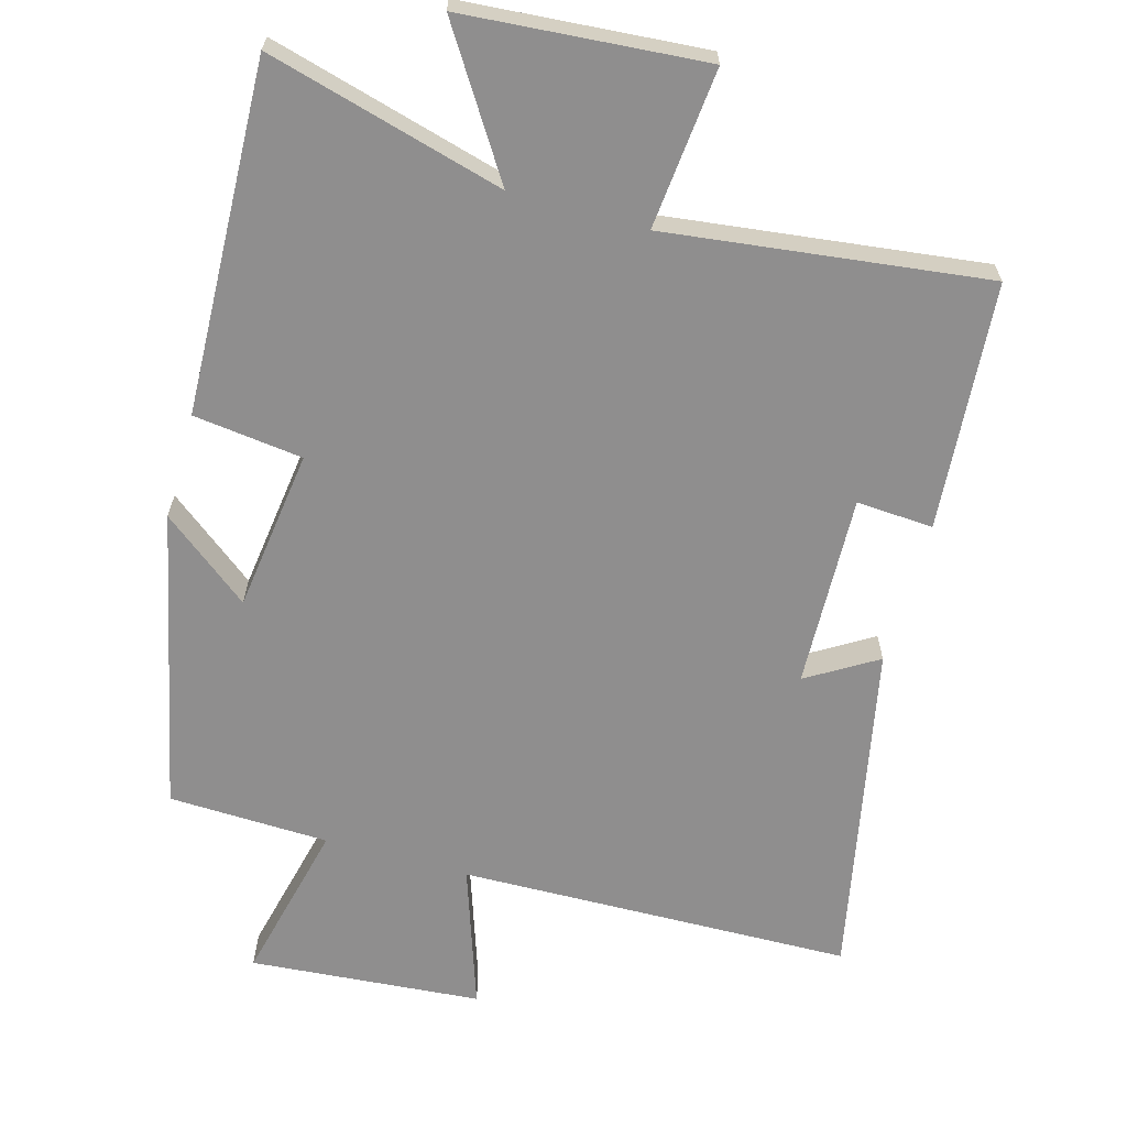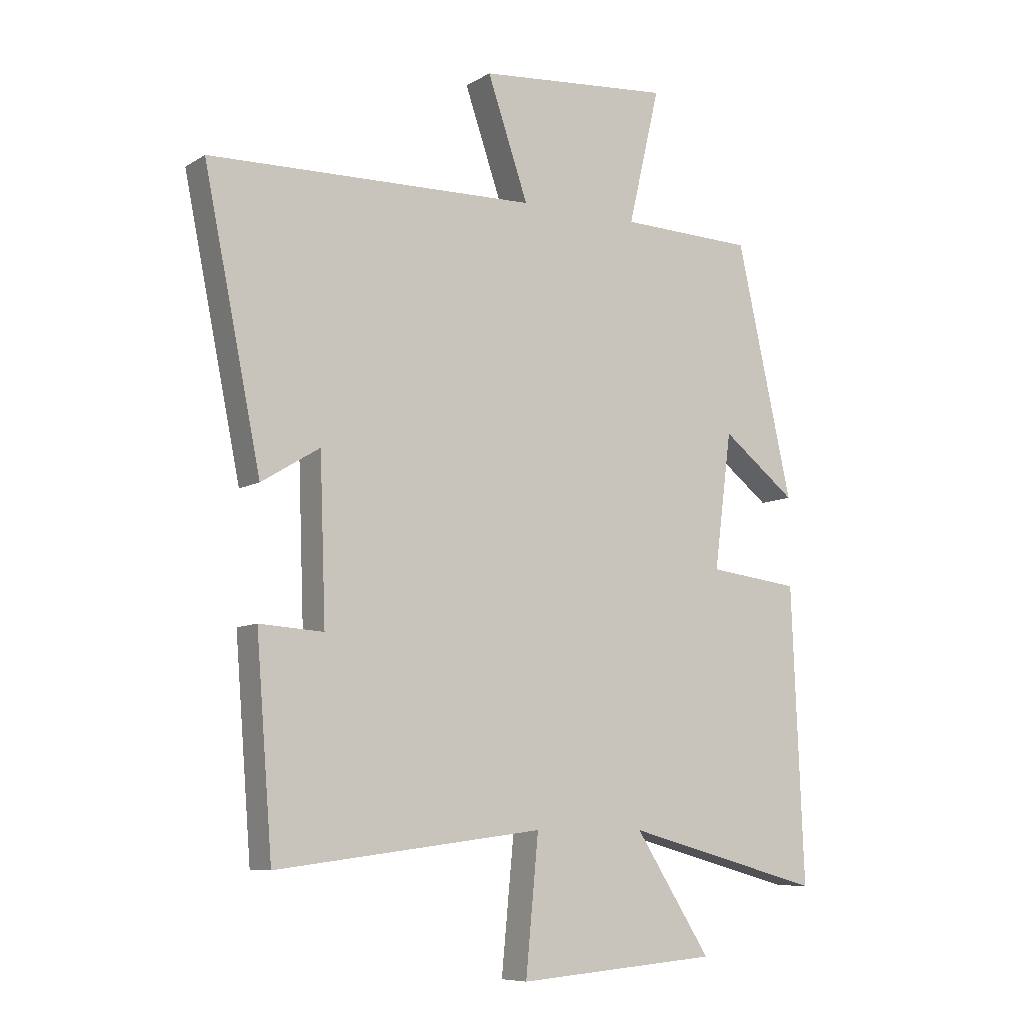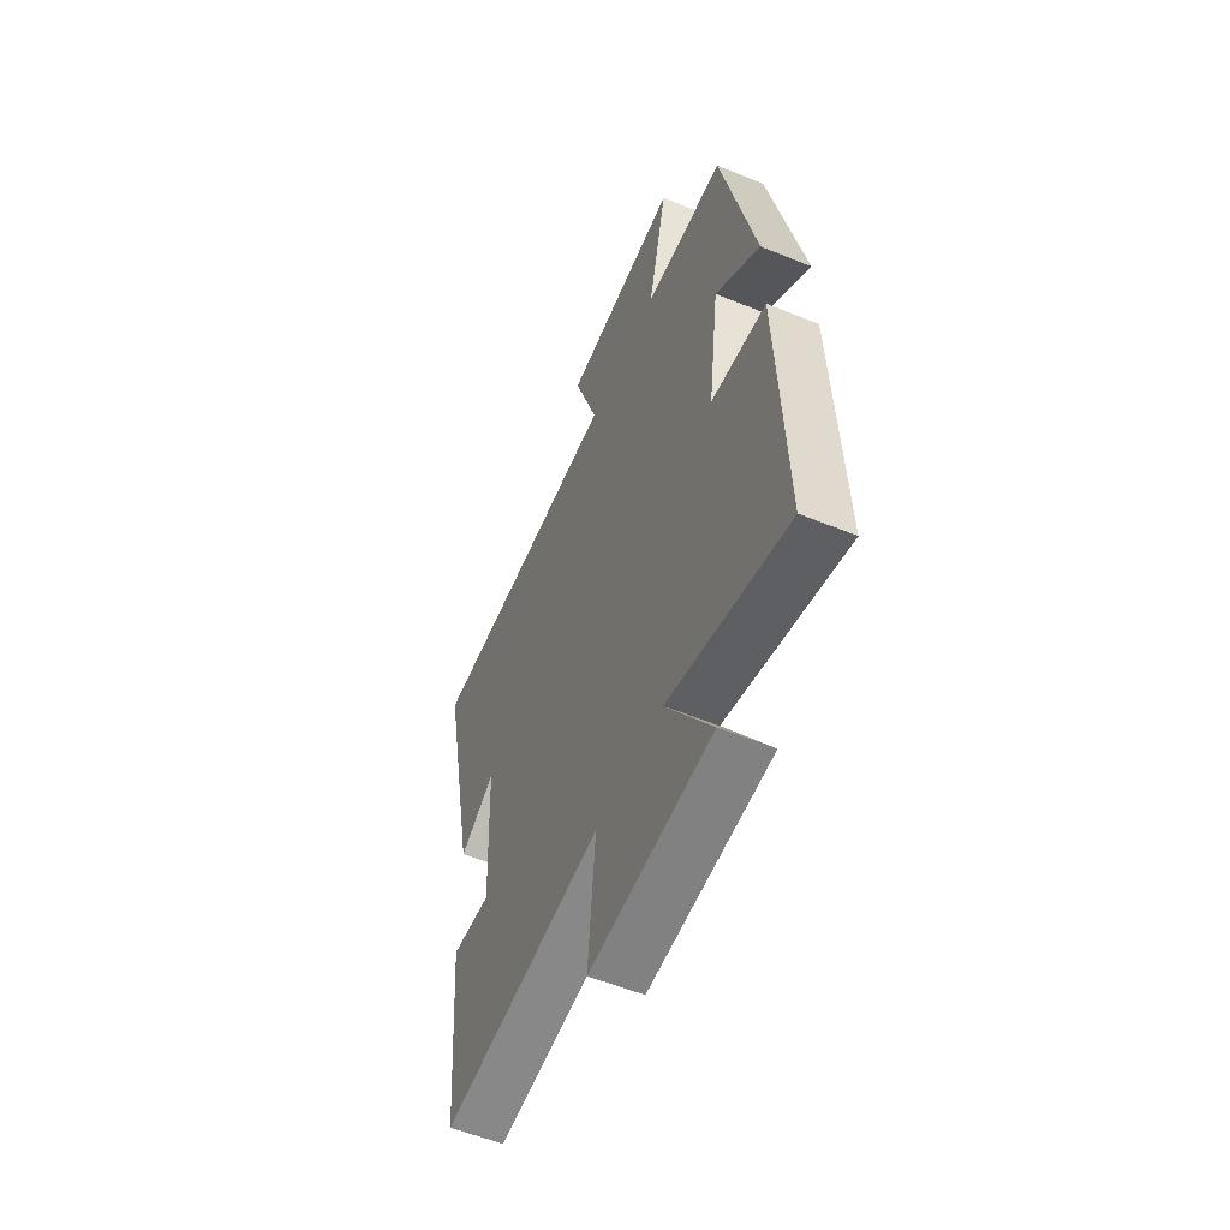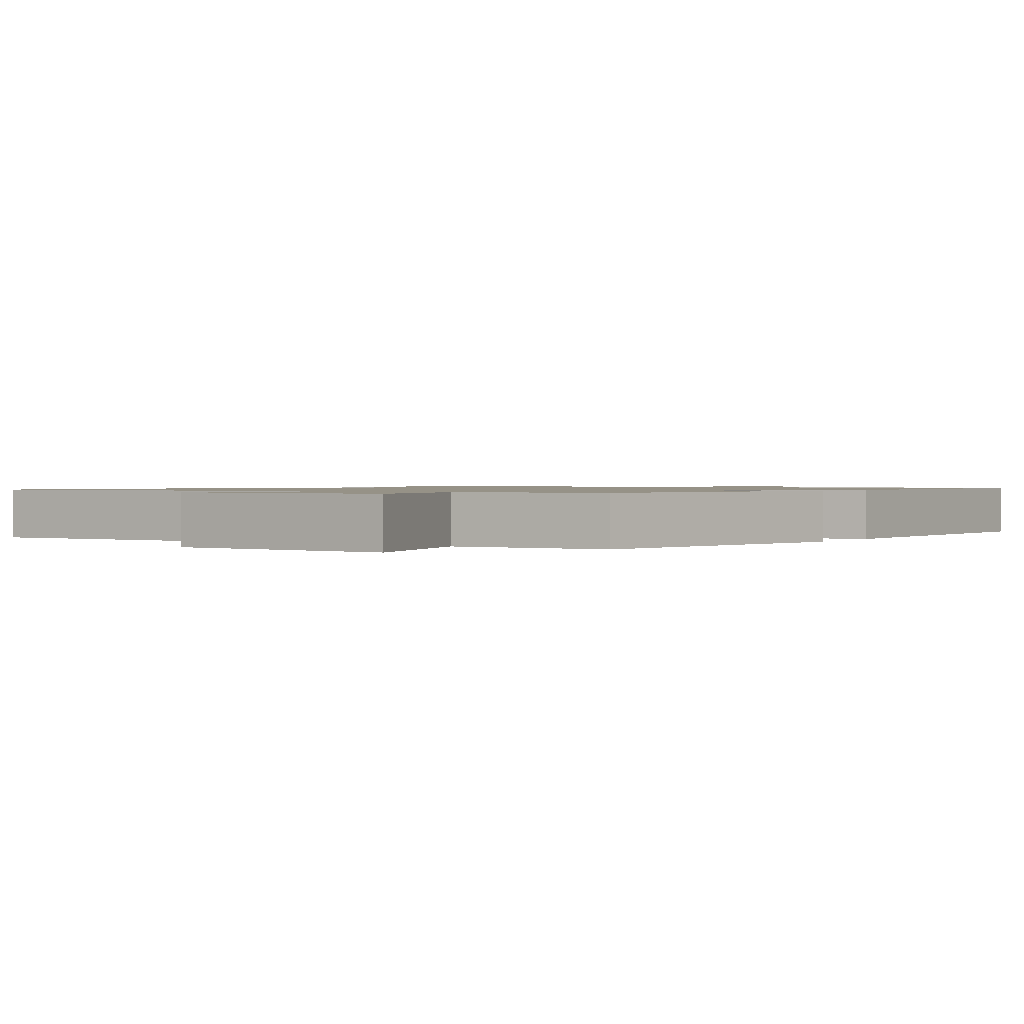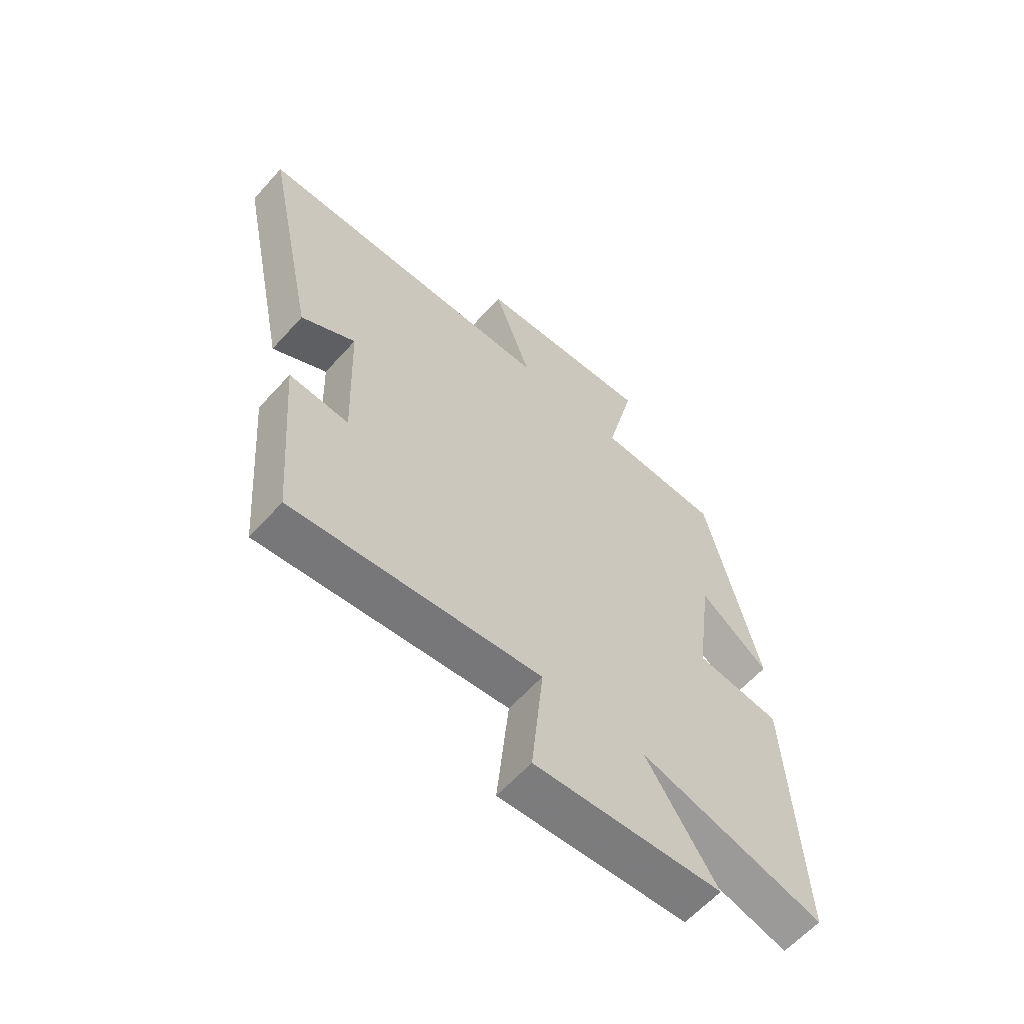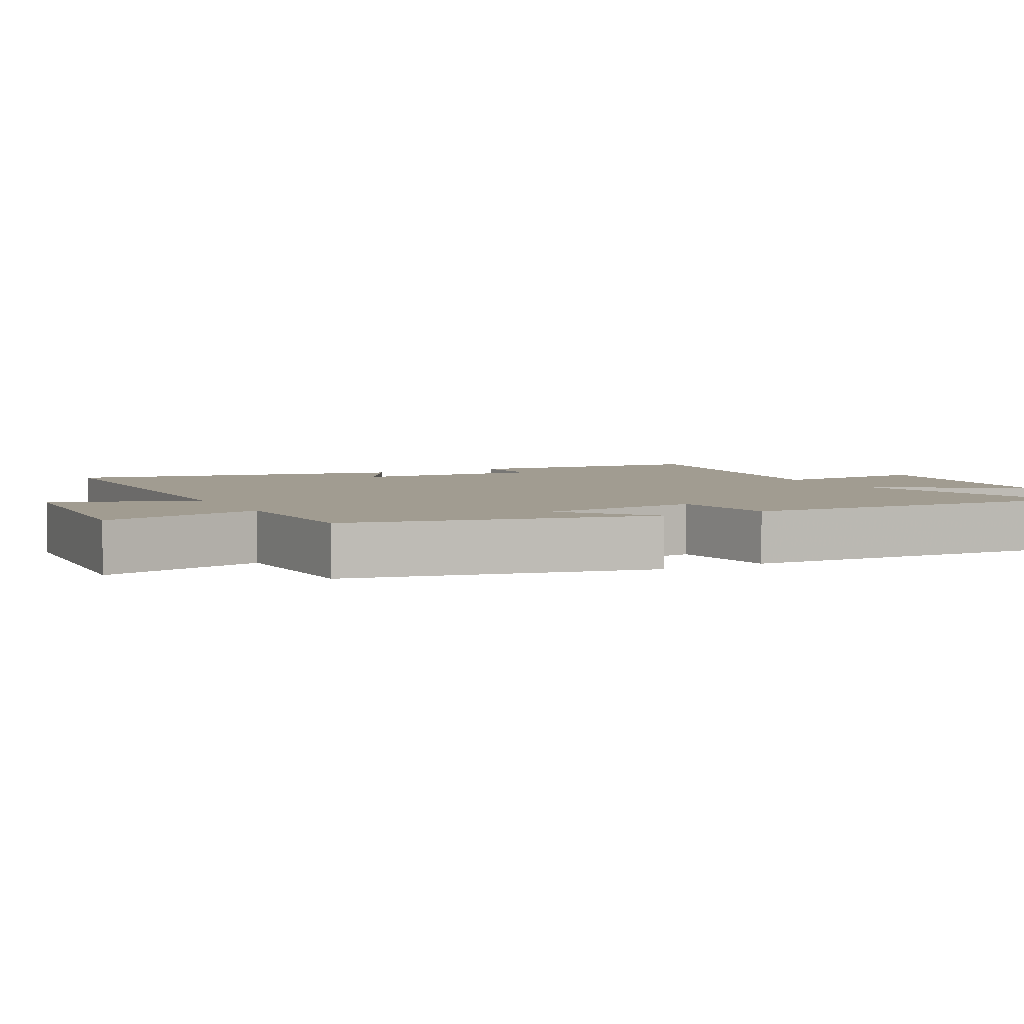
<metadata>
{"format":"obj","ext":"obj","renderer":"f3d","projection":"perspective","resolution":1024,"background":"white","views":[{"elev":-65.0,"azim":164.2,"up":"+Y"},{"elev":-8.2,"azim":-32.5,"up":"+Z"},{"elev":-55.9,"azim":66.8,"up":"+Z"},{"elev":1.0,"azim":31.4,"up":"+Y"},{"elev":-61.7,"azim":-41.9,"up":"+Z"},{"elev":4.5,"azim":62.0,"up":"+Y"}]}
</metadata>
<code>
v 0.521 0.07 -0.592
v 0.181 0.07 -0.5
v 0.311 0.07 -0.702
v -0.035 0.07 -0.73
v -0.013 0.07 -0.5
v -0.472 0.07 -0.558
v -0.5 0.07 -0.203
v -0.39 0.07 -0.21
v -0.4 0.07 0.066
v -0.5 0.07 0.005
v -0.598 0.07 0.486
v -0.034 0.07 0.5
v -0.104 0.07 0.704
v 0.228 0.07 0.732
v 0.174 0.07 0.5
v 0.404 0.07 0.493
v 0.5 0.07 0.063
v 0.373 0.07 0.162
v 0.343 0.07 -0.07
v 0.5 0.07 -0.089
v 0.521 0 -0.592
v 0.181 0 -0.5
v 0.311 0 -0.702
v -0.035 0 -0.73
v -0.013 0 -0.5
v -0.472 0 -0.558
v -0.5 0 -0.203
v -0.39 0 -0.21
v -0.4 0 0.066
v -0.5 0 0.005
v -0.598 0 0.486
v -0.034 0 0.5
v -0.104 0 0.704
v 0.228 0 0.732
v 0.174 0 0.5
v 0.404 0 0.493
v 0.5 0 0.063
v 0.373 0 0.162
v 0.343 0 -0.07
v 0.5 0 -0.089
f 19 20 1 2
f 18 19 2
f 15 16 17 18
f 15 18 2
f 12 13 14 15
f 11 12 15
f 10 11 15
f 9 10 15
f 8 9 15 2
f 5 6 7 8
f 5 8 2 3
f 3 4 5
f 22 21 40 39
f 22 39 38
f 38 37 36 35
f 22 38 35
f 35 34 33 32
f 35 32 31
f 35 31 30
f 35 30 29
f 22 35 29 28
f 28 27 26 25
f 23 22 28 25
f 25 24 23
f 1 21 22 2
f 2 22 23 3
f 3 23 24 4
f 4 24 25 5
f 5 25 26 6
f 6 26 27 7
f 7 27 28 8
f 8 28 29 9
f 9 29 30 10
f 10 30 31 11
f 11 31 32 12
f 12 32 33 13
f 13 33 34 14
f 14 34 35 15
f 15 35 36 16
f 16 36 37 17
f 17 37 38 18
f 18 38 39 19
f 19 39 40 20
f 20 40 21 1

</code>
